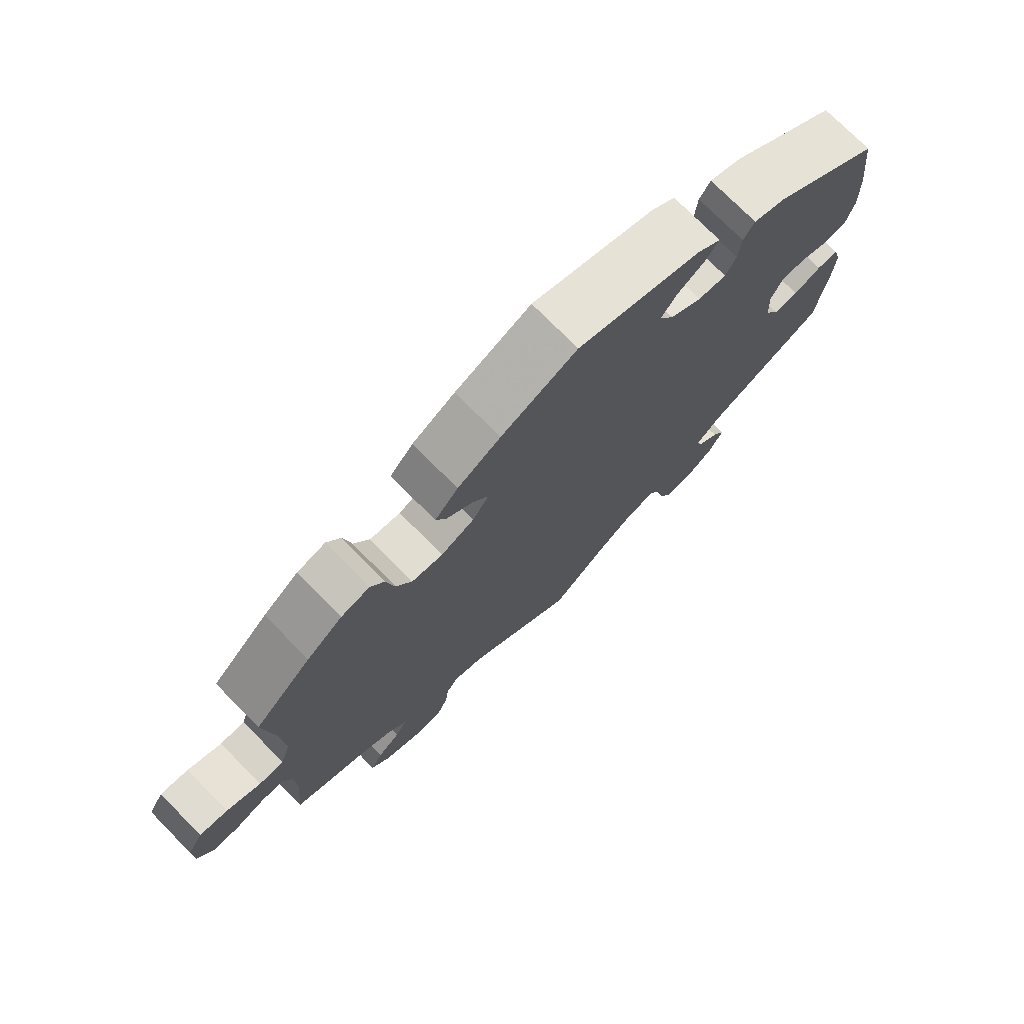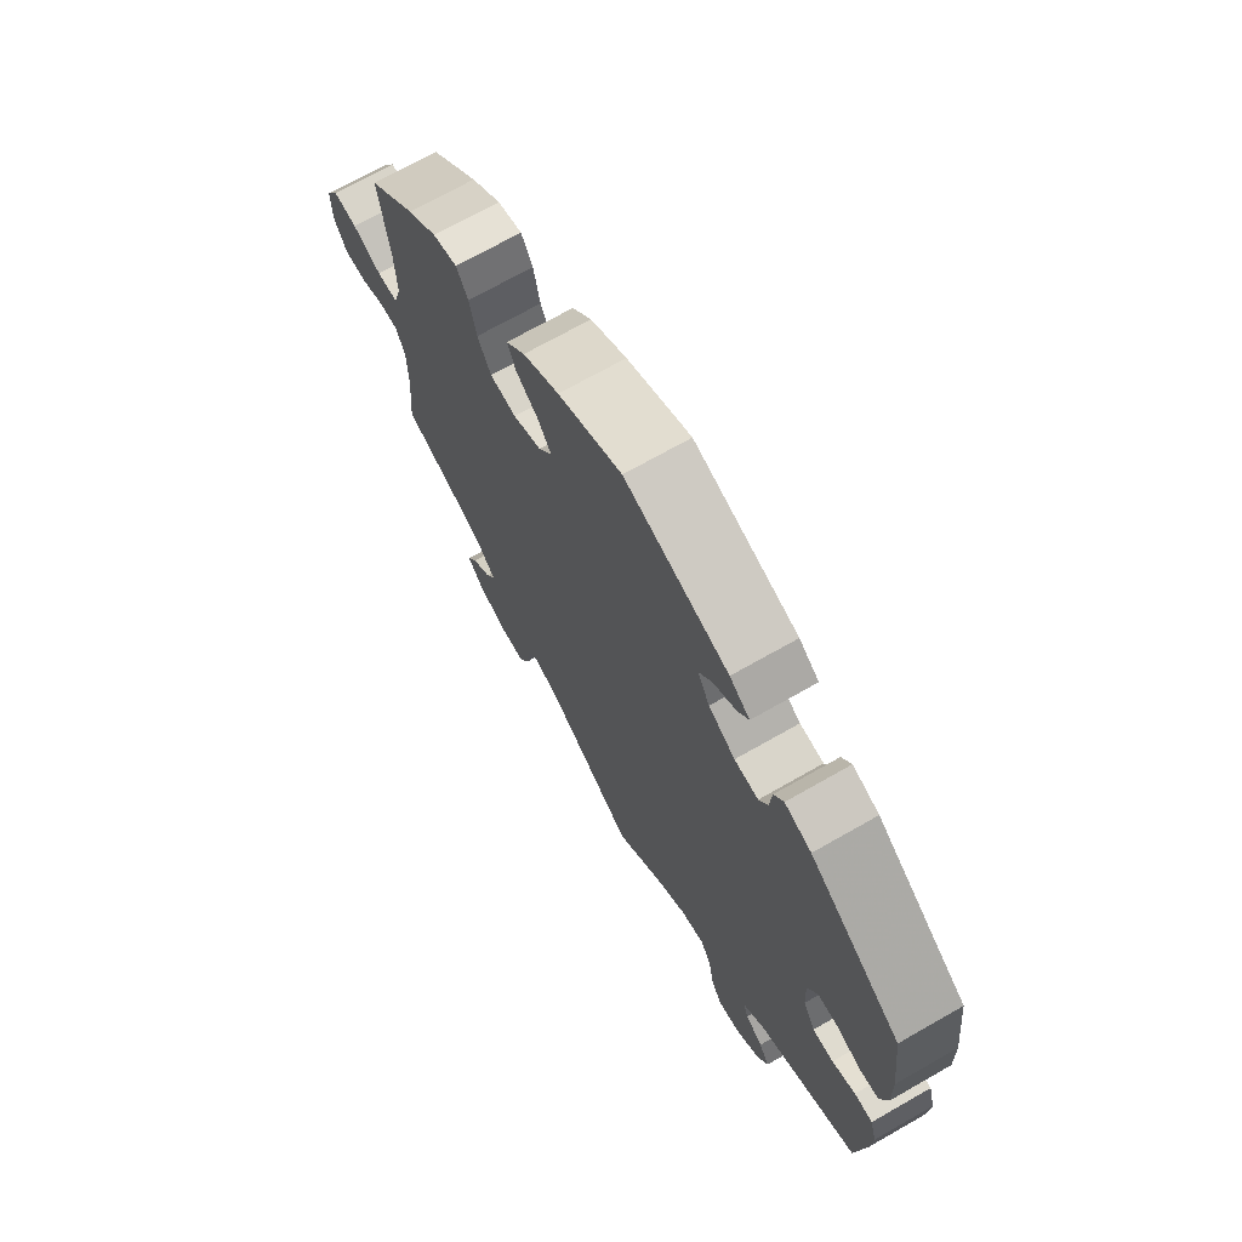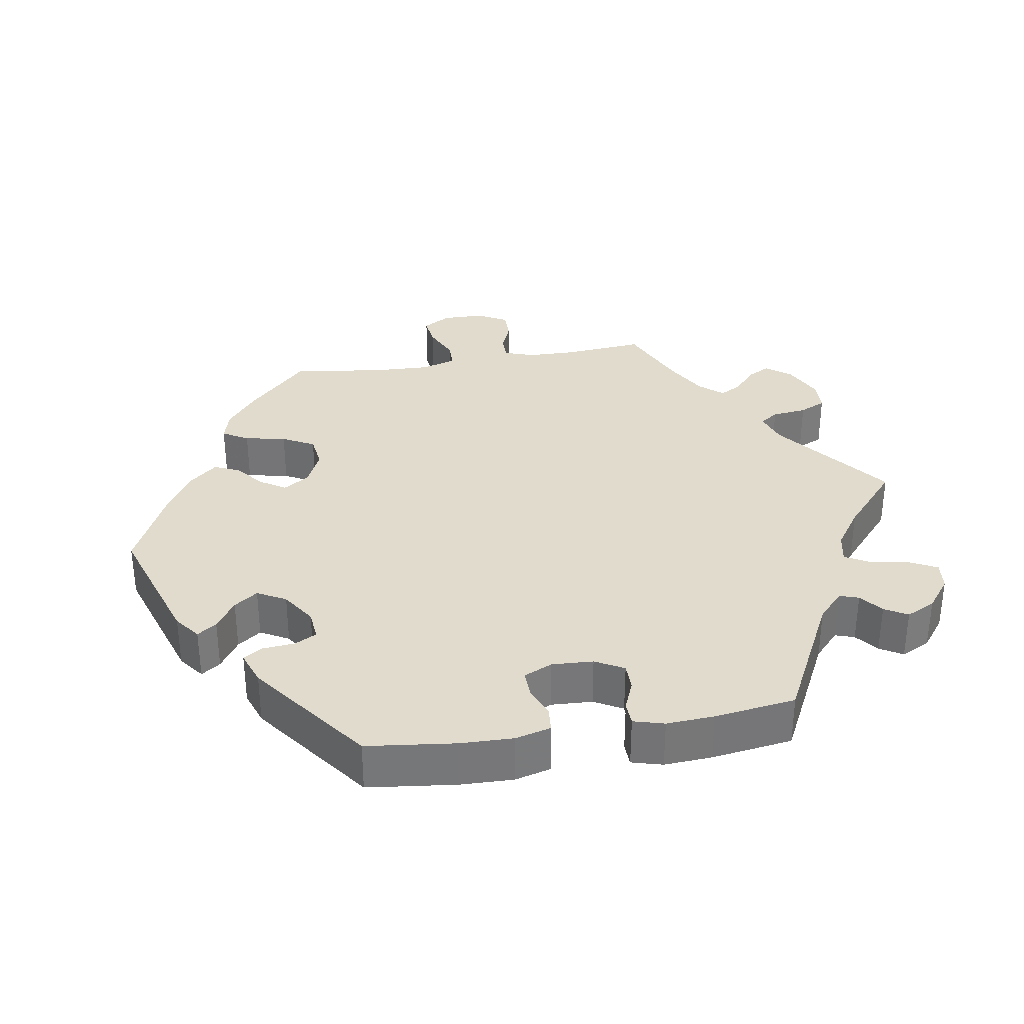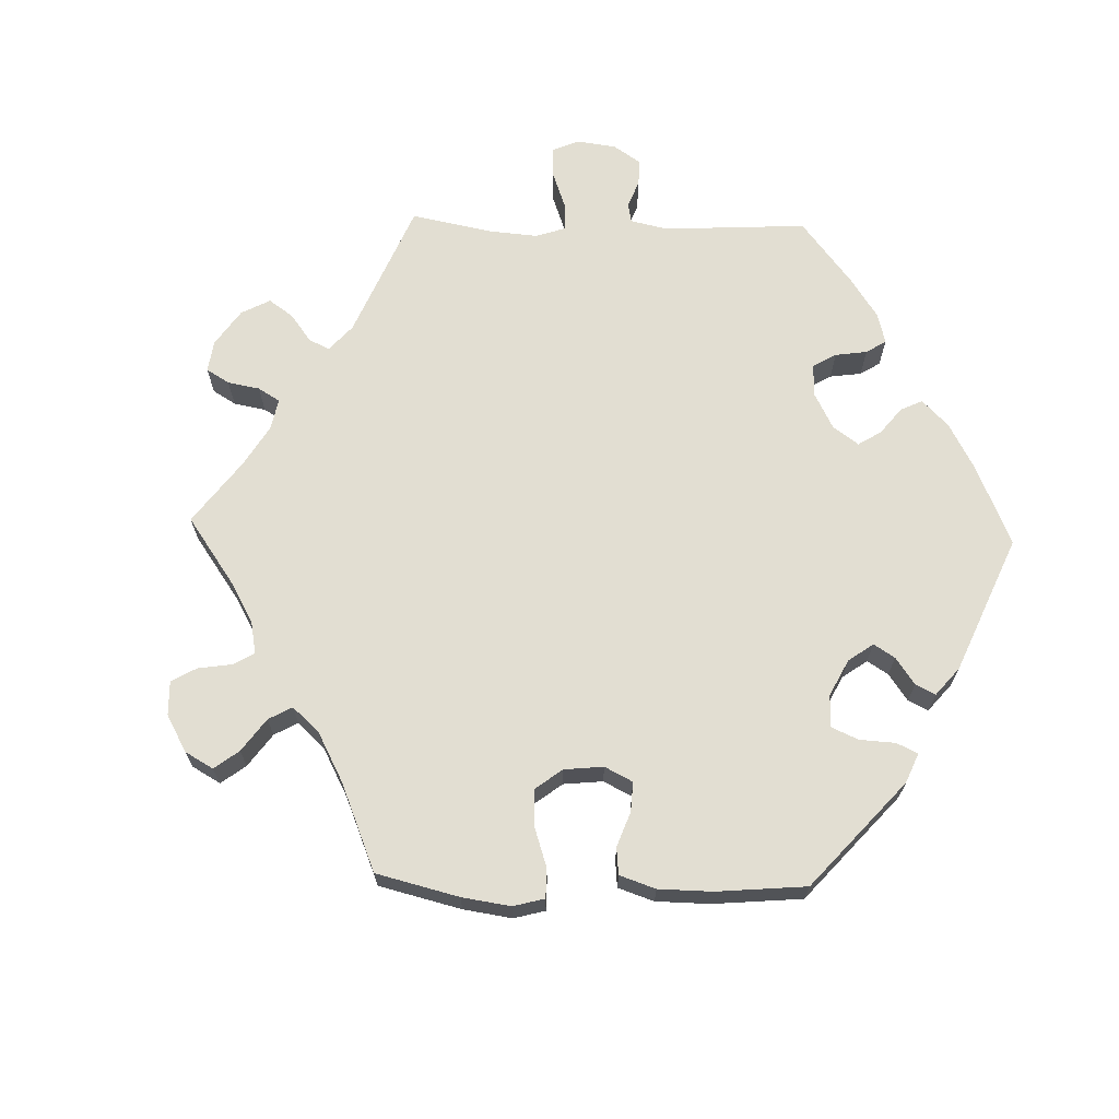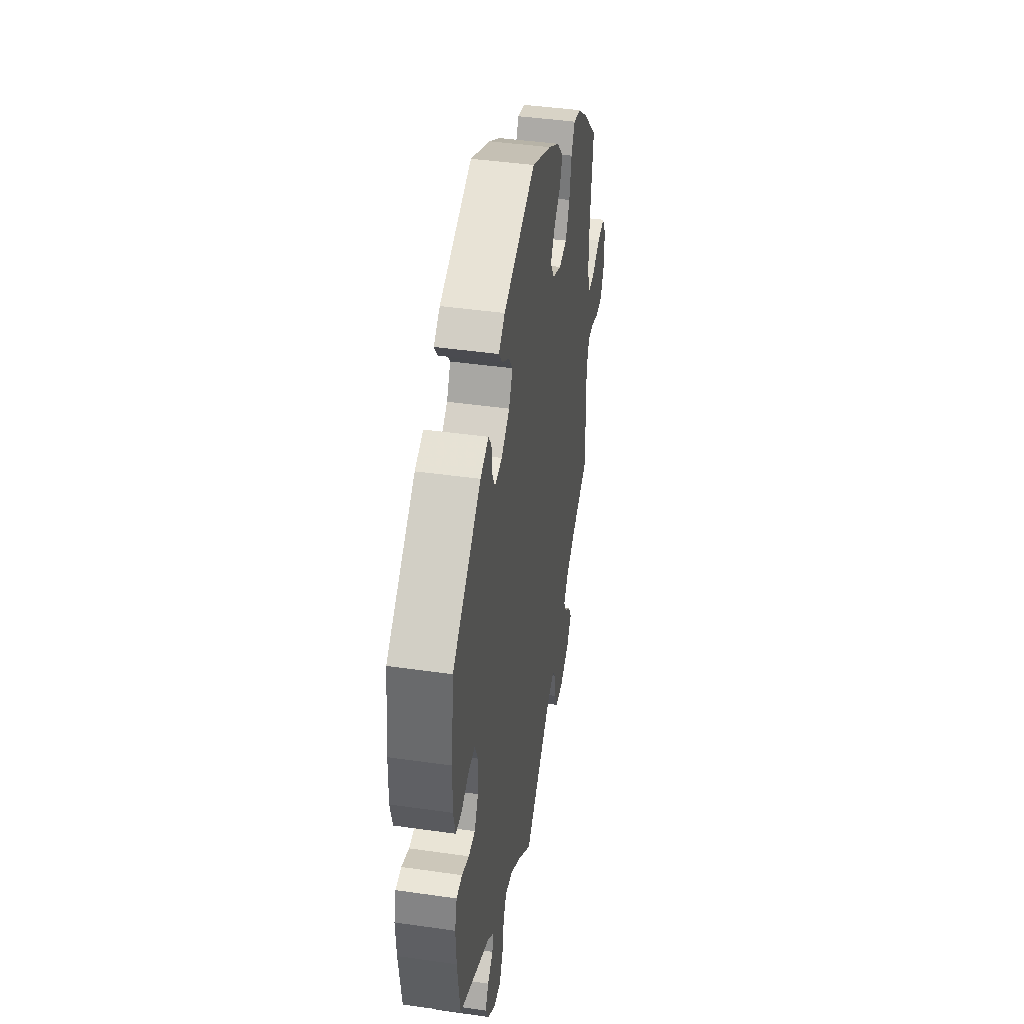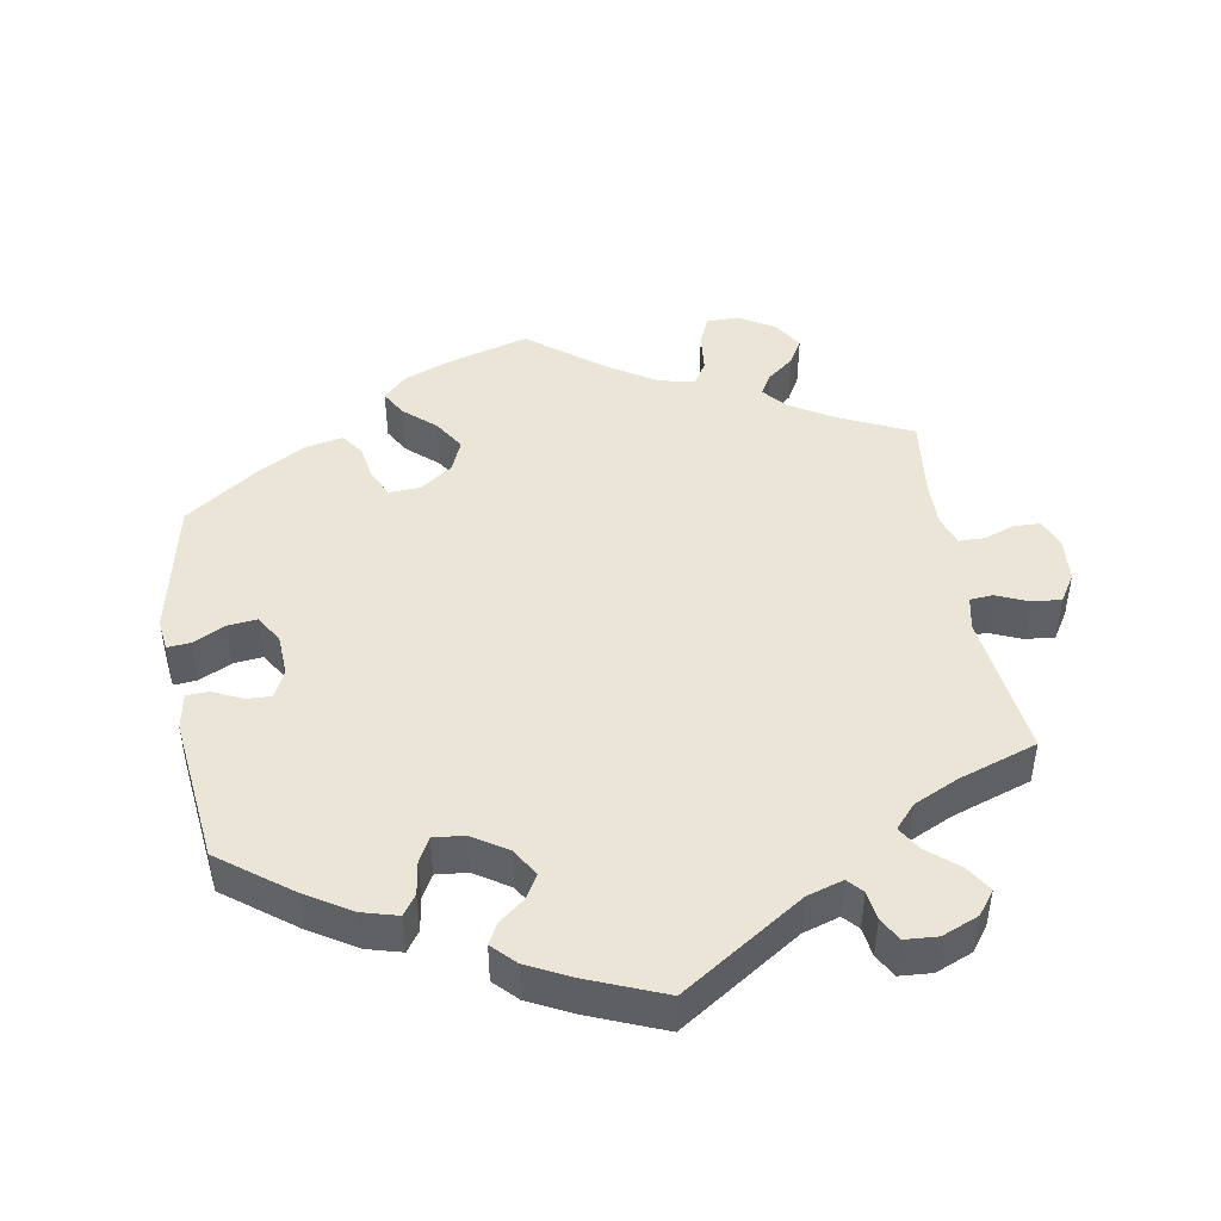
<metadata>
{"format":"obj","ext":"obj","renderer":"f3d","projection":"perspective","resolution":1024,"background":"white","views":[{"elev":74.7,"azim":-44.6,"up":"+Z"},{"elev":70.4,"azim":60.3,"up":"+Z"},{"elev":33.2,"azim":80.5,"up":"+Y"},{"elev":68.0,"azim":-28.3,"up":"+Y"},{"elev":42.6,"azim":99.7,"up":"+Z"},{"elev":45.8,"azim":110.2,"up":"+Y"}]}
</metadata>
<code>
v -0.164 0.07 -0.454
v -0.21 0.07 -0.439
v -0.228 0.07 -0.465
v -0.234 0.07 -0.514
v -0.251 0.07 -0.551
v -0.297 0.07 -0.553
v -0.352 0.07 -0.527
v -0.38 0.07 -0.492
v -0.362 0.07 -0.459
v -0.327 0.07 -0.429
v -0.31 0.07 -0.398
v -0.339 0.07 -0.365
v -0.397 0.07 -0.333
v -0.5 0.07 -0.289
v -0.49 0.07 -0.175
v -0.491 0.07 -0.108
v -0.506 0.07 -0.065
v -0.54 0.07 -0.065
v -0.585 0.07 -0.083
v -0.626 0.07 -0.083
v -0.649 0.07 -0.041
v -0.65 0.07 0.018
v -0.627 0.07 0.057
v -0.584 0.07 0.052
v -0.532 0.07 0.029
v -0.494 0.07 0.03
v -0.479 0.07 0.079
v -0.482 0.07 0.157
v -0.5 0.07 0.289
v -0.414 0.07 0.372
v -0.36 0.07 0.415
v -0.316 0.07 0.427
v -0.295 0.07 0.391
v -0.283 0.07 0.333
v -0.259 0.07 0.288
v -0.212 0.07 0.282
v -0.161 0.07 0.305
v -0.137 0.07 0.342
v -0.16 0.07 0.377
v -0.2 0.07 0.41
v -0.216 0.07 0.445
v -0.181 0.07 0.485
v -0.116 0.07 0.524
v -0.001 0.07 0.578
v 0.186 0.07 0.517
v 0.222 0.07 0.49
v 0.203 0.07 0.463
v 0.161 0.07 0.435
v 0.137 0.07 0.402
v 0.159 0.07 0.362
v 0.207 0.07 0.331
v 0.25 0.07 0.327
v 0.266 0.07 0.358
v 0.27 0.07 0.404
v 0.287 0.07 0.43
v 0.335 0.07 0.413
v 0.501 0.07 0.29
v 0.516 0.07 0.166
v 0.518 0.07 0.092
v 0.505 0.07 0.042
v 0.471 0.07 0.039
v 0.427 0.07 0.056
v 0.389 0.07 0.057
v 0.371 0.07 0.017
v 0.374 0.07 -0.041
v 0.396 0.07 -0.081
v 0.434 0.07 -0.081
v 0.476 0.07 -0.064
v 0.509 0.07 -0.065
v 0.521 0.07 -0.108
v 0.517 0.07 -0.175
v 0.501 0.07 -0.289
v 0.32 0.07 -0.381
v 0.281 0.07 -0.417
v 0.29 0.07 -0.444
v 0.322 0.07 -0.469
v 0.341 0.07 -0.501
v 0.321 0.07 -0.542
v 0.277 0.07 -0.576
v 0.236 0.07 -0.581
v 0.216 0.07 -0.542
v 0.206 0.07 -0.487
v 0.187 0.07 -0.453
v 0.144 0.07 -0.462
v 0.088 0.07 -0.501
v 0 0.07 -0.578
v -0.164 0 -0.454
v -0.21 0 -0.439
v -0.228 0 -0.465
v -0.234 0 -0.514
v -0.251 0 -0.551
v -0.297 0 -0.553
v -0.352 0 -0.527
v -0.38 0 -0.492
v -0.362 0 -0.459
v -0.327 0 -0.429
v -0.31 0 -0.398
v -0.339 0 -0.365
v -0.397 0 -0.333
v -0.5 0 -0.289
v -0.49 0 -0.175
v -0.491 0 -0.108
v -0.506 0 -0.065
v -0.54 0 -0.065
v -0.585 0 -0.083
v -0.626 0 -0.083
v -0.649 0 -0.041
v -0.65 0 0.018
v -0.627 0 0.057
v -0.584 0 0.052
v -0.532 0 0.029
v -0.494 0 0.03
v -0.479 0 0.079
v -0.482 0 0.157
v -0.5 0 0.289
v -0.414 0 0.372
v -0.36 0 0.415
v -0.316 0 0.427
v -0.295 0 0.391
v -0.283 0 0.333
v -0.259 0 0.288
v -0.212 0 0.282
v -0.161 0 0.305
v -0.137 0 0.342
v -0.16 0 0.377
v -0.2 0 0.41
v -0.216 0 0.445
v -0.181 0 0.485
v -0.116 0 0.524
v -0.001 0 0.578
v 0.186 0 0.517
v 0.222 0 0.49
v 0.203 0 0.463
v 0.161 0 0.435
v 0.137 0 0.402
v 0.159 0 0.362
v 0.207 0 0.331
v 0.25 0 0.327
v 0.266 0 0.358
v 0.27 0 0.404
v 0.287 0 0.43
v 0.335 0 0.413
v 0.501 0 0.29
v 0.516 0 0.166
v 0.518 0 0.092
v 0.505 0 0.042
v 0.471 0 0.039
v 0.427 0 0.056
v 0.389 0 0.057
v 0.371 0 0.017
v 0.374 0 -0.041
v 0.396 0 -0.081
v 0.434 0 -0.081
v 0.476 0 -0.064
v 0.509 0 -0.065
v 0.521 0 -0.108
v 0.517 0 -0.175
v 0.501 0 -0.289
v 0.32 0 -0.381
v 0.281 0 -0.417
v 0.29 0 -0.444
v 0.322 0 -0.469
v 0.341 0 -0.501
v 0.321 0 -0.542
v 0.277 0 -0.576
v 0.236 0 -0.581
v 0.216 0 -0.542
v 0.206 0 -0.487
v 0.187 0 -0.453
v 0.144 0 -0.462
v 0.088 0 -0.501
v 0 0 -0.578
f 85 86 1
f 84 85 1 2
f 83 84 2
f 79 80 81 82
f 79 82 83
f 78 79 83
f 75 76 77 78
f 74 75 78 83
f 73 74 83 2
f 71 72 73 2
f 67 68 69 70
f 66 67 70 71
f 59 60 61 62
f 59 62 63
f 58 59 63
f 57 58 63
f 56 57 63
f 53 54 55 56
f 52 53 56 63
f 51 52 63 64
f 45 46 47 48
f 45 48 49
f 44 45 49
f 43 44 49 50
f 39 40 41 42
f 38 39 42 43
f 31 32 33 34
f 31 34 35
f 28 29 30 31
f 27 28 31 35
f 26 27 35 36
f 22 23 24 25
f 22 25 26
f 21 22 26
f 18 19 20 21
f 17 18 21 26
f 16 17 26 36
f 13 14 15
f 12 13 15 16
f 11 12 16 36
f 7 8 9 10
f 7 10 11
f 6 7 11
f 3 4 5 6
f 2 3 6 11
f 66 71 2 11
f 50 51 64 65
f 38 43 50 65
f 37 38 65 66
f 11 36 37 66
f 87 172 171
f 88 87 171 170
f 88 170 169
f 168 167 166 165
f 169 168 165
f 169 165 164
f 164 163 162 161
f 169 164 161 160
f 88 169 160 159
f 88 159 158 157
f 156 155 154 153
f 157 156 153 152
f 148 147 146 145
f 149 148 145
f 149 145 144
f 149 144 143
f 149 143 142
f 142 141 140 139
f 149 142 139 138
f 150 149 138 137
f 134 133 132 131
f 135 134 131
f 135 131 130
f 136 135 130 129
f 128 127 126 125
f 129 128 125 124
f 120 119 118 117
f 121 120 117
f 117 116 115 114
f 121 117 114 113
f 122 121 113 112
f 111 110 109 108
f 112 111 108
f 112 108 107
f 107 106 105 104
f 112 107 104 103
f 122 112 103 102
f 101 100 99
f 102 101 99 98
f 122 102 98 97
f 96 95 94 93
f 97 96 93
f 97 93 92
f 92 91 90 89
f 97 92 89 88
f 97 88 157 152
f 151 150 137 136
f 151 136 129 124
f 152 151 124 123
f 152 123 122 97
f 1 87 88 2
f 2 88 89 3
f 3 89 90 4
f 4 90 91 5
f 5 91 92 6
f 6 92 93 7
f 7 93 94 8
f 8 94 95 9
f 9 95 96 10
f 10 96 97 11
f 11 97 98 12
f 12 98 99 13
f 13 99 100 14
f 14 100 101 15
f 15 101 102 16
f 16 102 103 17
f 17 103 104 18
f 18 104 105 19
f 19 105 106 20
f 20 106 107 21
f 21 107 108 22
f 22 108 109 23
f 23 109 110 24
f 24 110 111 25
f 25 111 112 26
f 26 112 113 27
f 27 113 114 28
f 28 114 115 29
f 29 115 116 30
f 30 116 117 31
f 31 117 118 32
f 32 118 119 33
f 33 119 120 34
f 34 120 121 35
f 35 121 122 36
f 36 122 123 37
f 37 123 124 38
f 38 124 125 39
f 39 125 126 40
f 40 126 127 41
f 41 127 128 42
f 42 128 129 43
f 43 129 130 44
f 44 130 131 45
f 45 131 132 46
f 46 132 133 47
f 47 133 134 48
f 48 134 135 49
f 49 135 136 50
f 50 136 137 51
f 51 137 138 52
f 52 138 139 53
f 53 139 140 54
f 54 140 141 55
f 55 141 142 56
f 56 142 143 57
f 57 143 144 58
f 58 144 145 59
f 59 145 146 60
f 60 146 147 61
f 61 147 148 62
f 62 148 149 63
f 63 149 150 64
f 64 150 151 65
f 65 151 152 66
f 66 152 153 67
f 67 153 154 68
f 68 154 155 69
f 69 155 156 70
f 70 156 157 71
f 71 157 158 72
f 72 158 159 73
f 73 159 160 74
f 74 160 161 75
f 75 161 162 76
f 76 162 163 77
f 77 163 164 78
f 78 164 165 79
f 79 165 166 80
f 80 166 167 81
f 81 167 168 82
f 82 168 169 83
f 83 169 170 84
f 84 170 171 85
f 85 171 172 86
f 86 172 87 1

</code>
